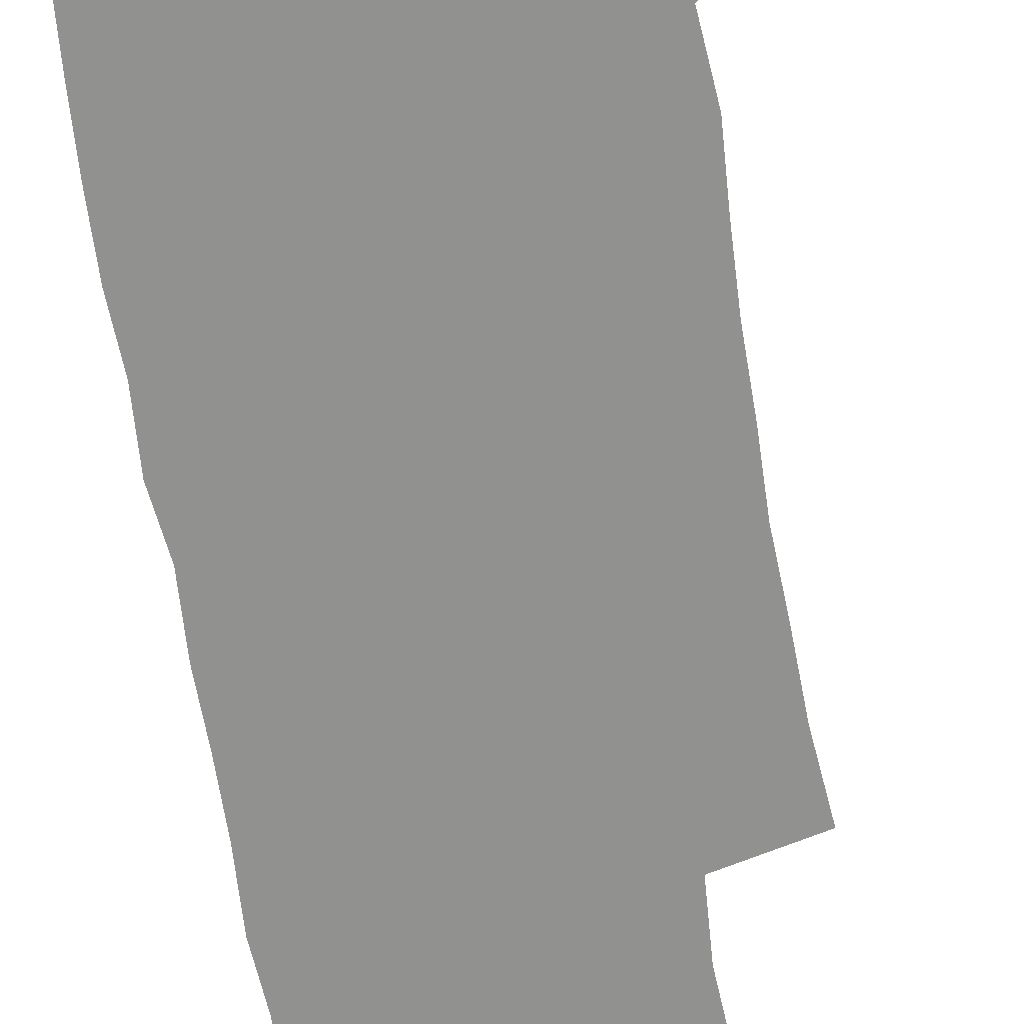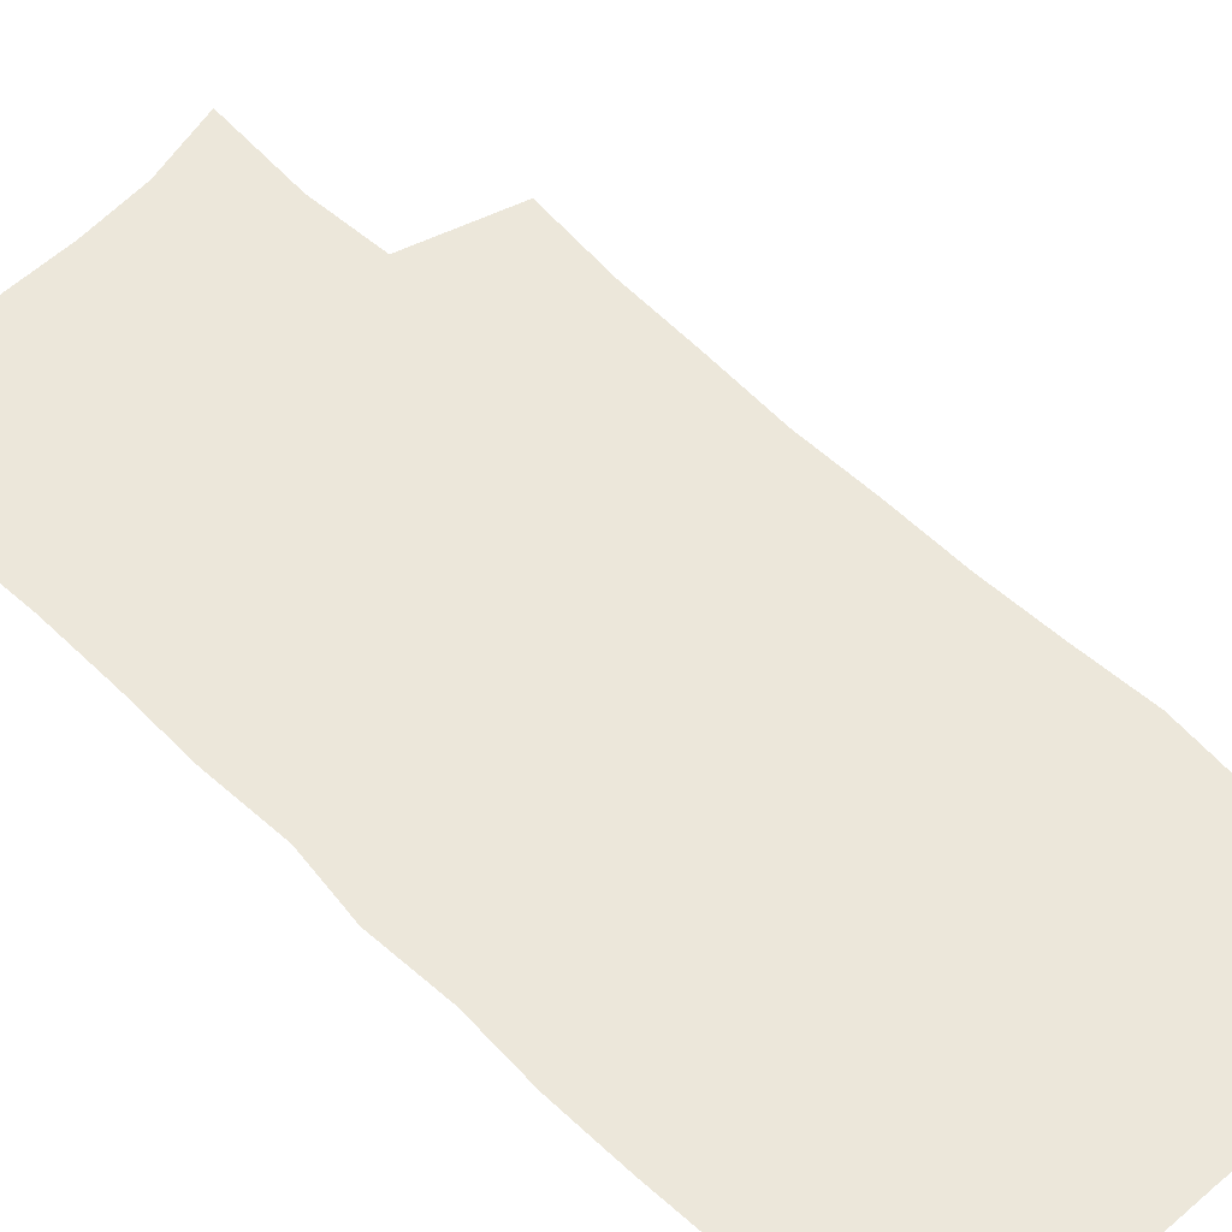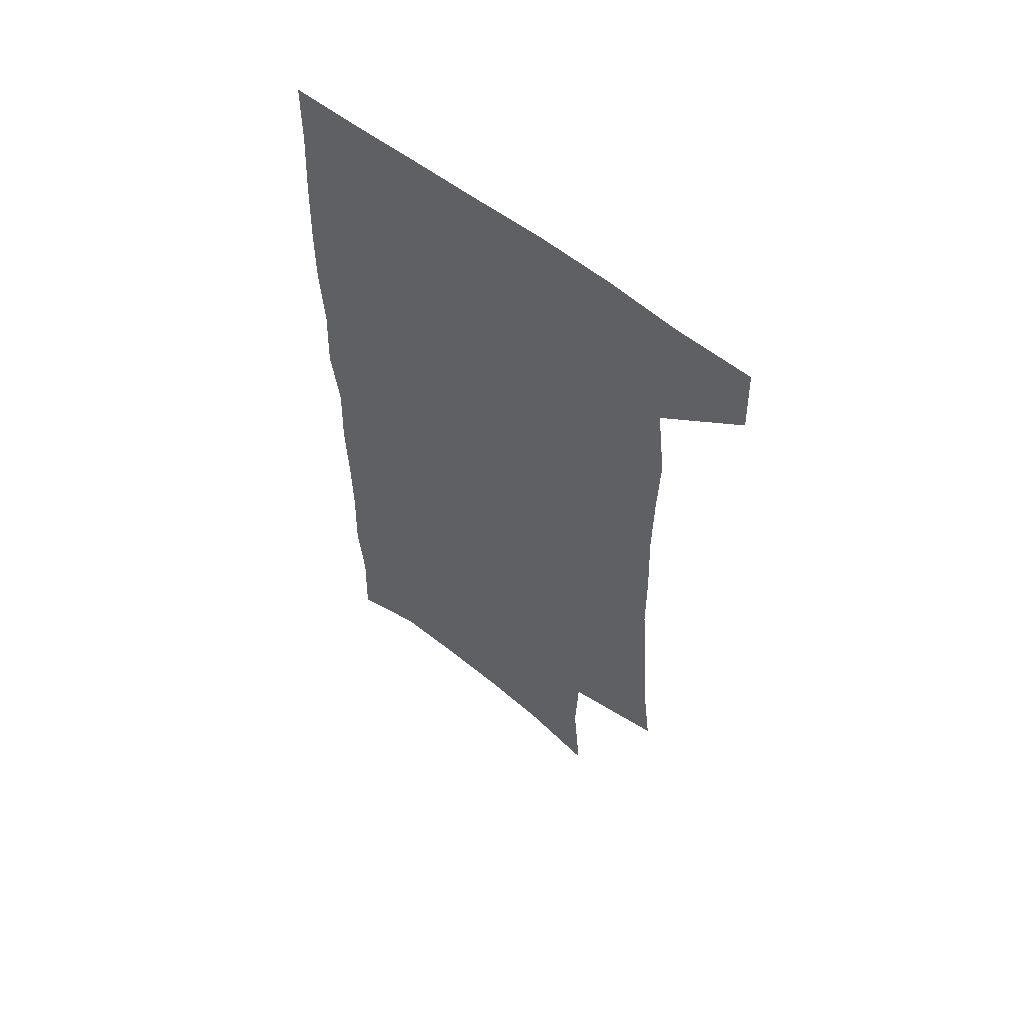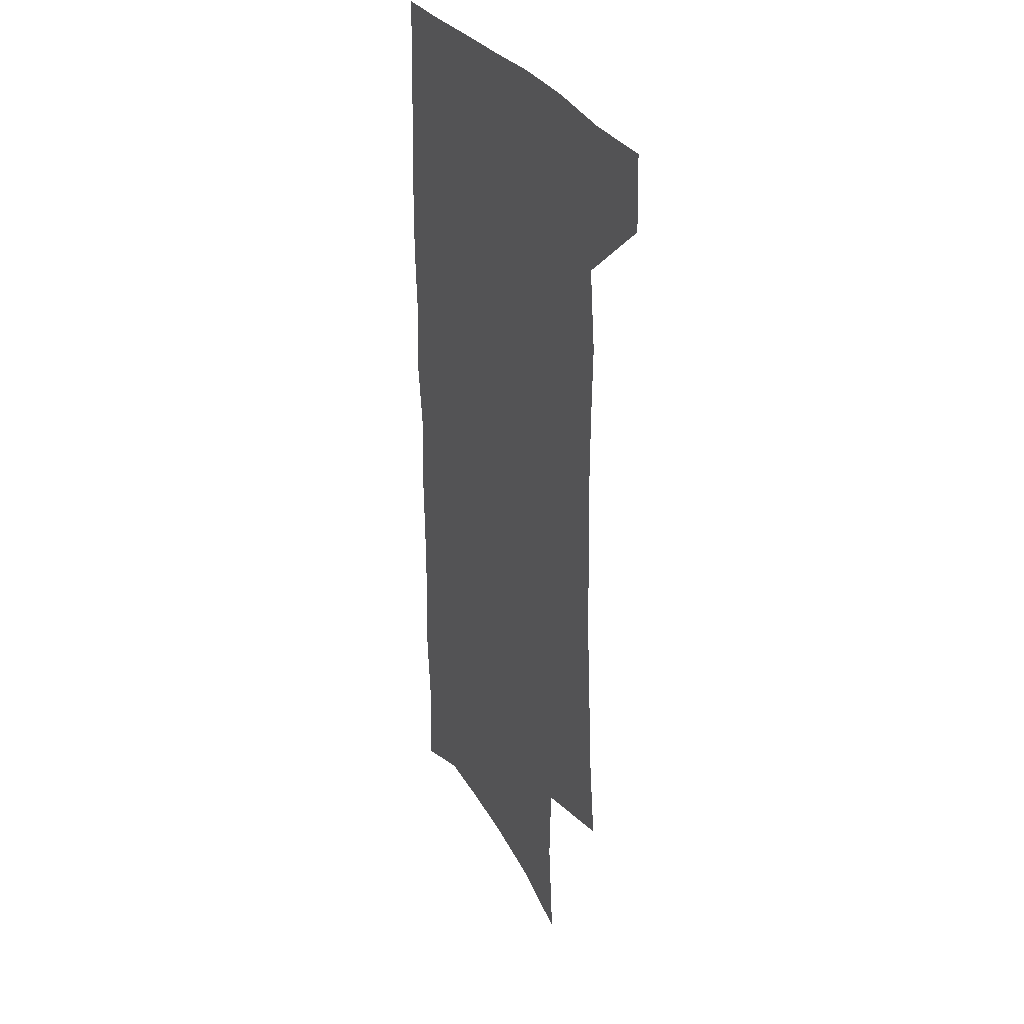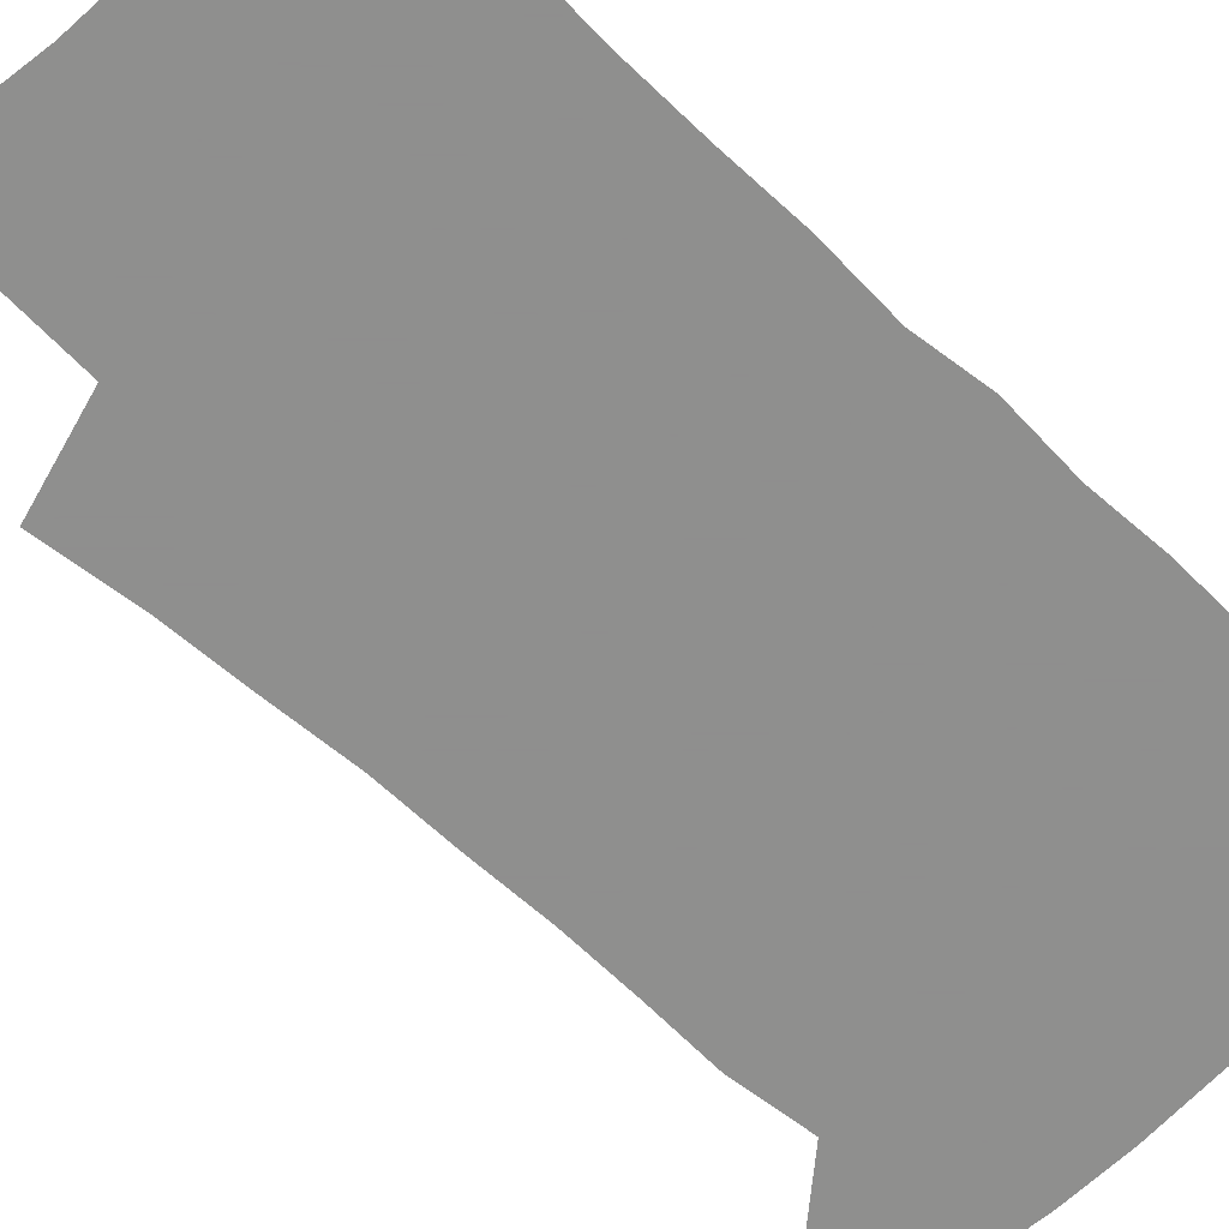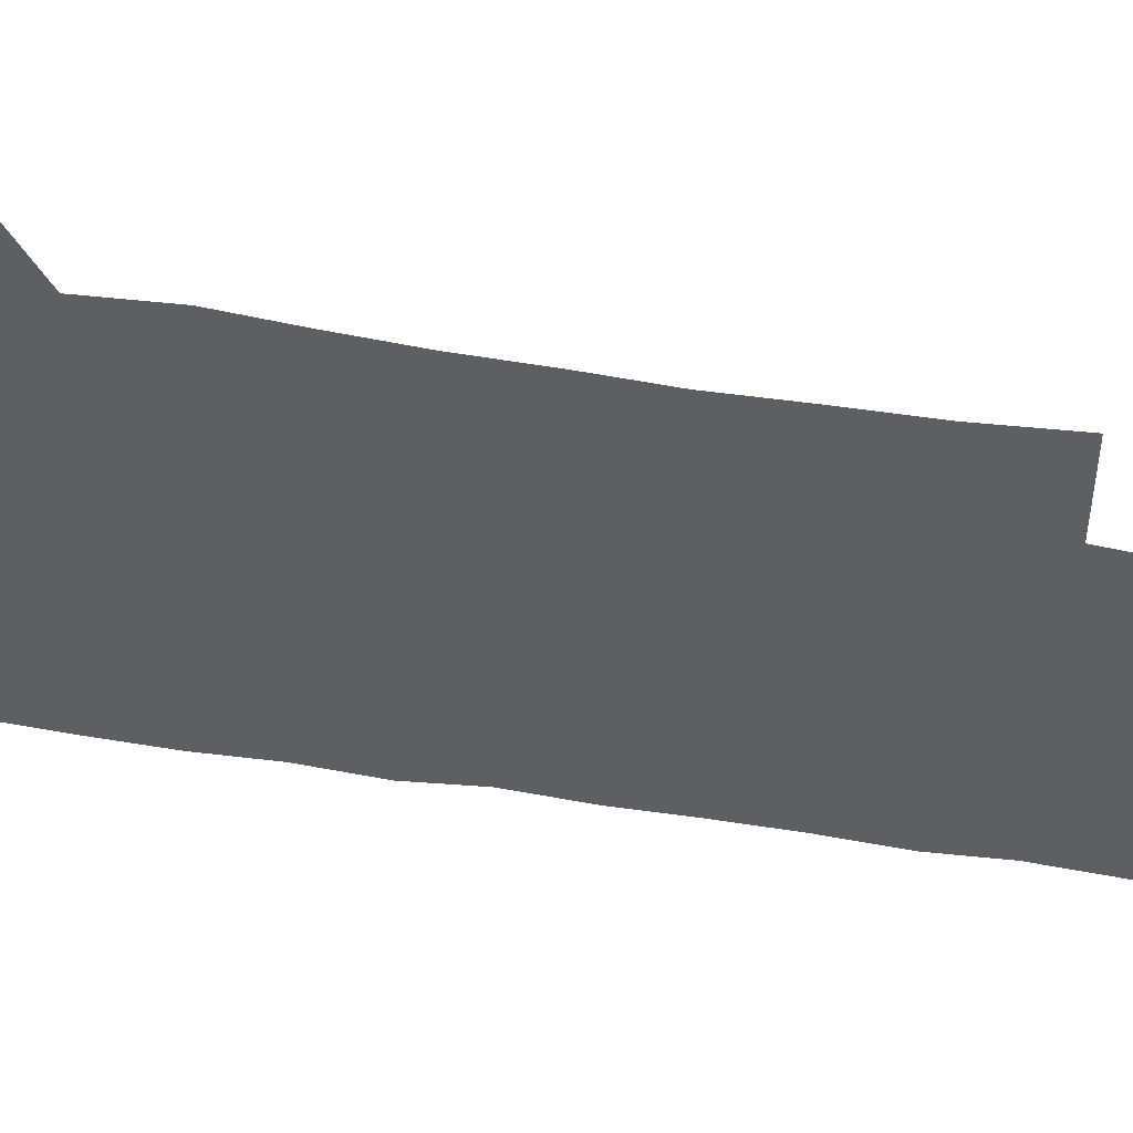
<metadata>
{"format":"obj","ext":"obj","renderer":"f3d","projection":"perspective","resolution":1024,"background":"white","views":[{"elev":-66.0,"azim":-172.1,"up":"+Z"},{"elev":51.2,"azim":136.0,"up":"+Z"},{"elev":59.5,"azim":-141.3,"up":"+Y"},{"elev":30.3,"azim":-115.3,"up":"+Y"},{"elev":-65.1,"azim":45.6,"up":"+Z"},{"elev":-39.8,"azim":-104.0,"up":"+Z"}]}
</metadata>
<code>
v 479.8 536.2 0
v 480.9 565.4 0
v 501.5 244.7 0
v 506.2 282 0
v 508.3 315.8 0
v 511 350.2 0
v 511.4 382.1 0
v 512.6 414.4 0
v 512.3 445.5 0
v 511.4 475.7 0
v 515 507.4 0
v 512.8 536.8 0
v 512.7 565.5 0
v 540.7 158.4 0
v 544.4 200.9 0
v 543.3 233.7 0
v 546.6 270.4 0
v 547.6 302.9 0
v 546.2 332.4 0
v 547.4 364.3 0
v 547.4 394.1 0
v 546.5 423 0
v 546.1 452.2 0
v 546.6 481.3 0
v 546.3 509.4 0
v 546.1 537.2 0
v 542 568.4 0
v 570.7 168 0
v 574.9 213.8 0
v 575.6 247.3 0
v 576.1 279.4 0
v 575.5 308.9 0
v 575.9 340.2 0
v 576.5 371 0
v 575.4 398.1 0
v 575 426.7 0
v 575.6 455.9 0
v 575.3 483.3 0
v 575.3 510.5 0
v 575.2 537.3 0
v 571.7 569.1 0
v 599.4 172 0
v 601.4 215.4 0
v 602.2 251.5 0
v 602.5 282.4 0
v 602.5 312.7 0
v 602.3 341.6 0
v 602.5 371.7 0
v 602.8 401.4 0
v 602.6 428.9 0
v 602.8 457.4 0
v 602.7 484.3 0
v 603 511.5 0
v 602.6 538.7 0
v 601.8 568 0
v 627.5 173.8 0
v 627.8 216.6 0
v 628.1 249.7 0
v 628.9 279.5 0
v 628.4 313.1 0
v 628.5 343.2 0
v 628.7 372.6 0
v 629 401.1 0
v 629.4 428.7 0
v 629.5 457 0
v 629.6 484.5 0
v 629.8 511.5 0
v 630.2 538.3 0
v 630.7 567.3 0
v 655.6 174.1 0
v 654.7 212.2 0
v 655.2 244.5 0
v 655.9 275.6 0
v 655.7 307.8 0
v 655.8 338.6 0
v 655.9 368.8 0
v 656.5 397.7 0
v 656.7 426.7 0
v 657.1 455 0
v 657.9 482.8 0
v 658.1 510.6 0
v 658.4 538.3 0
v 659.4 566.4 0
v 686.4 162.7 0
v 685.1 200.7 0
v 687.8 231.1 0
v 686.7 265.1 0
v 686.9 297 0
v 688 327.8 0
v 686.8 360.4 0
v 690.6 388.6 0
v 689.3 420 0
v 691.1 449.1 0
v 690.8 478.8 0
v 689.8 508.4 0
v 688.3 537.7 0
v 687.9 566.2 0
v 691 601 0
f 11 12 1
f 1 12 2
f 12 13 2
f 16 17 3
f 3 17 4
f 17 18 4
f 4 18 5
f 18 19 5
f 5 19 6
f 19 20 6
f 6 20 7
f 20 21 7
f 7 21 8
f 21 22 8
f 8 22 9
f 22 23 9
f 9 23 10
f 23 24 10
f 10 24 11
f 24 25 11
f 11 25 12
f 25 26 12
f 12 26 13
f 26 27 13
f 14 28 15
f 28 29 15
f 15 29 16
f 29 30 16
f 16 30 17
f 30 31 17
f 17 31 18
f 31 32 18
f 18 32 19
f 32 33 19
f 19 33 20
f 33 34 20
f 20 34 21
f 34 35 21
f 21 35 22
f 35 36 22
f 22 36 23
f 36 37 23
f 23 37 24
f 37 38 24
f 24 38 25
f 38 39 25
f 25 39 26
f 39 40 26
f 26 40 27
f 40 41 27
f 28 42 29
f 42 43 29
f 29 43 30
f 43 44 30
f 30 44 31
f 44 45 31
f 31 45 32
f 45 46 32
f 32 46 33
f 46 47 33
f 33 47 34
f 47 48 34
f 34 48 35
f 48 49 35
f 35 49 36
f 49 50 36
f 36 50 37
f 50 51 37
f 37 51 38
f 51 52 38
f 38 52 39
f 52 53 39
f 39 53 40
f 53 54 40
f 40 54 41
f 54 55 41
f 42 56 43
f 56 57 43
f 43 57 44
f 57 58 44
f 44 58 45
f 58 59 45
f 45 59 46
f 59 60 46
f 46 60 47
f 60 61 47
f 47 61 48
f 61 62 48
f 48 62 49
f 62 63 49
f 49 63 50
f 63 64 50
f 50 64 51
f 64 65 51
f 51 65 52
f 65 66 52
f 52 66 53
f 66 67 53
f 53 67 54
f 67 68 54
f 54 68 55
f 68 69 55
f 56 70 57
f 70 71 57
f 57 71 58
f 71 72 58
f 58 72 59
f 72 73 59
f 59 73 60
f 73 74 60
f 60 74 61
f 74 75 61
f 61 75 62
f 75 76 62
f 62 76 63
f 76 77 63
f 63 77 64
f 77 78 64
f 64 78 65
f 78 79 65
f 65 79 66
f 79 80 66
f 66 80 67
f 80 81 67
f 67 81 68
f 81 82 68
f 68 82 69
f 82 83 69
f 70 84 71
f 84 85 71
f 71 85 72
f 85 86 72
f 72 86 73
f 86 87 73
f 73 87 74
f 87 88 74
f 74 88 75
f 88 89 75
f 75 89 76
f 89 90 76
f 76 90 77
f 90 91 77
f 77 91 78
f 91 92 78
f 78 92 79
f 92 93 79
f 79 93 80
f 93 94 80
f 80 94 81
f 94 95 81
f 81 95 82
f 95 96 82
f 82 96 83
f 96 97 83

</code>
